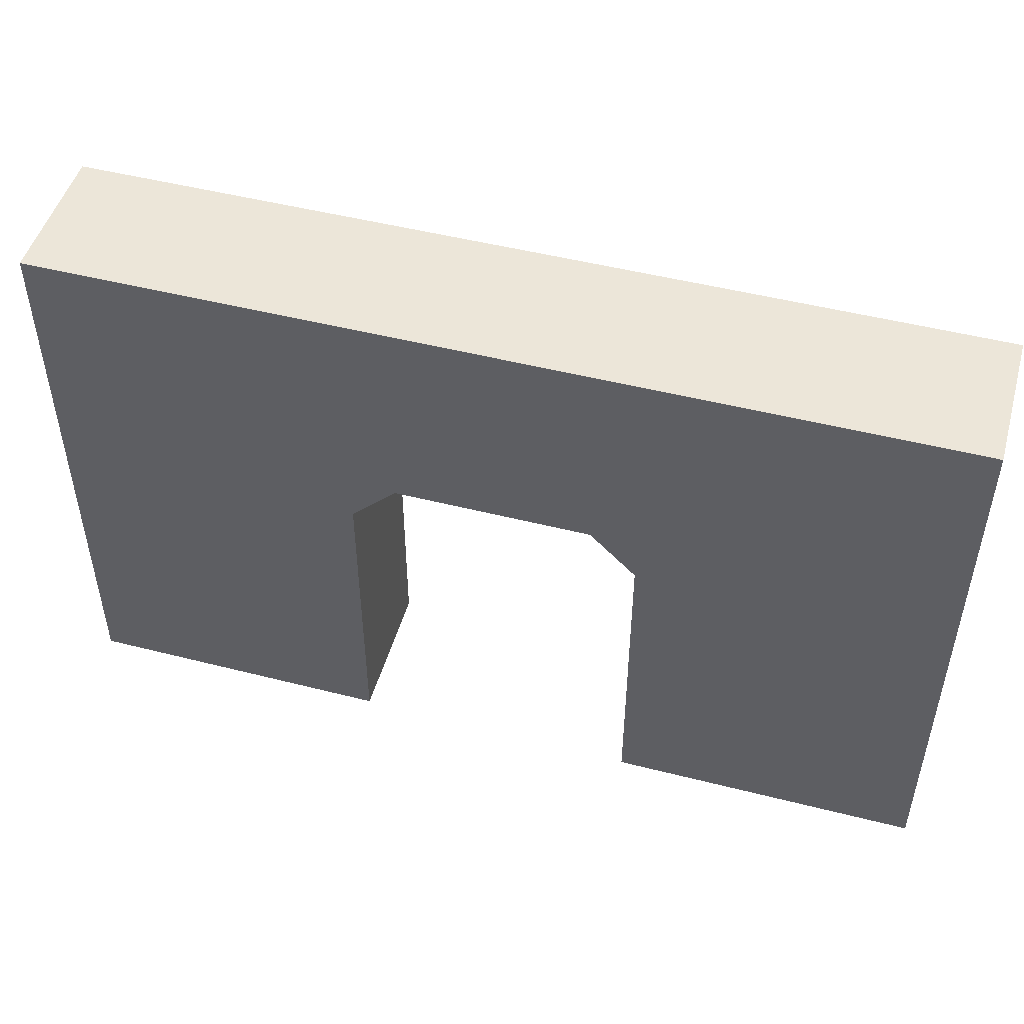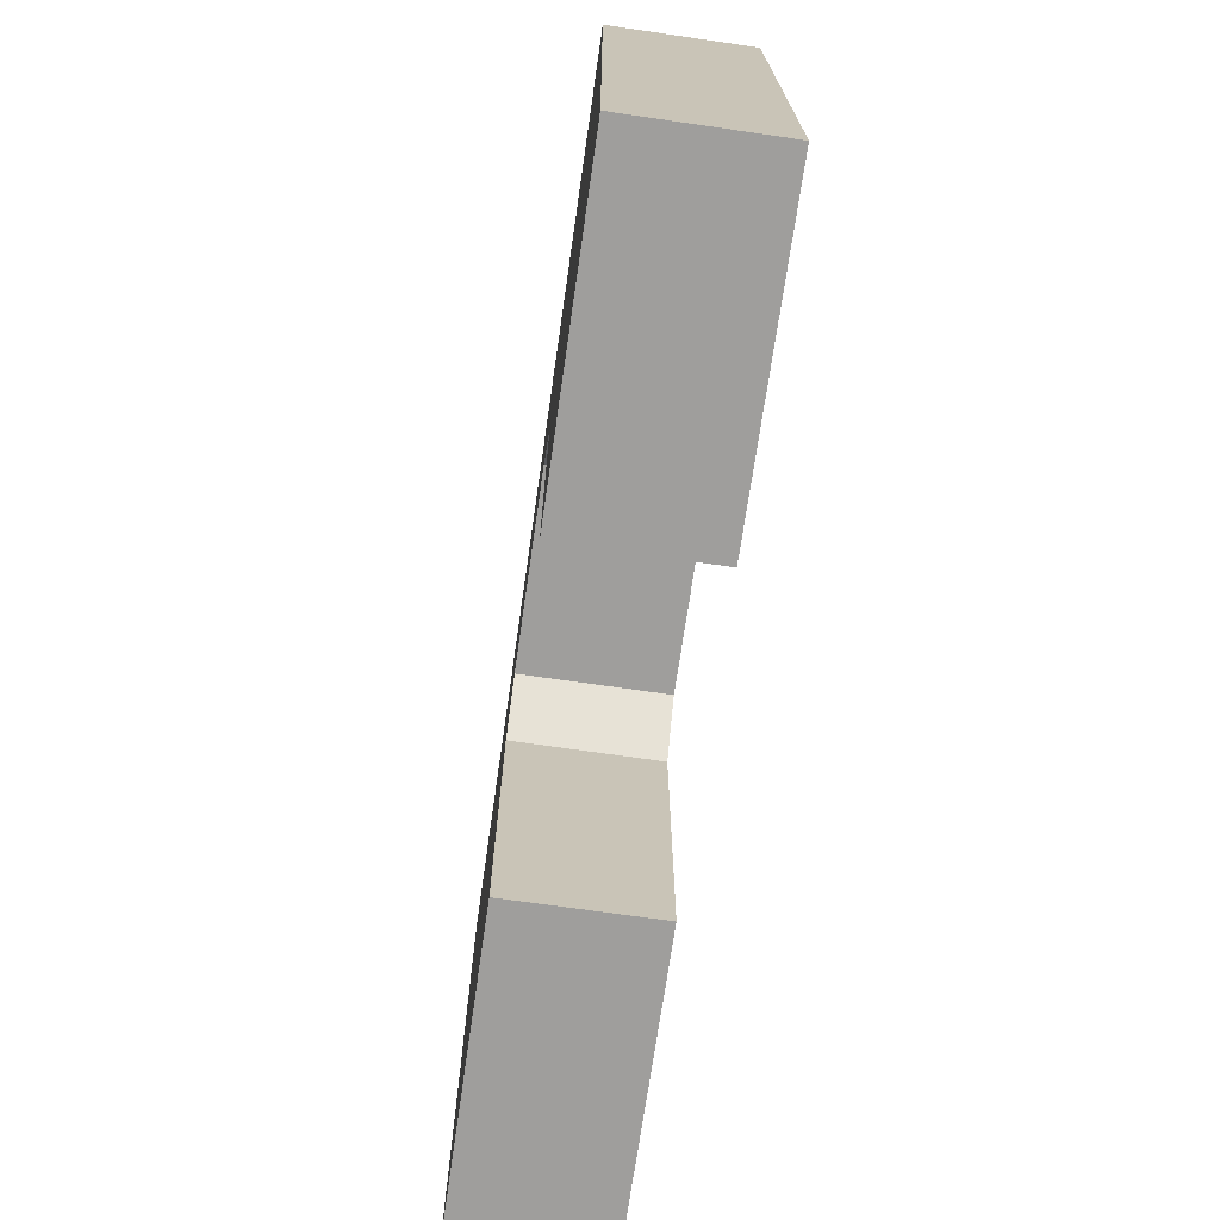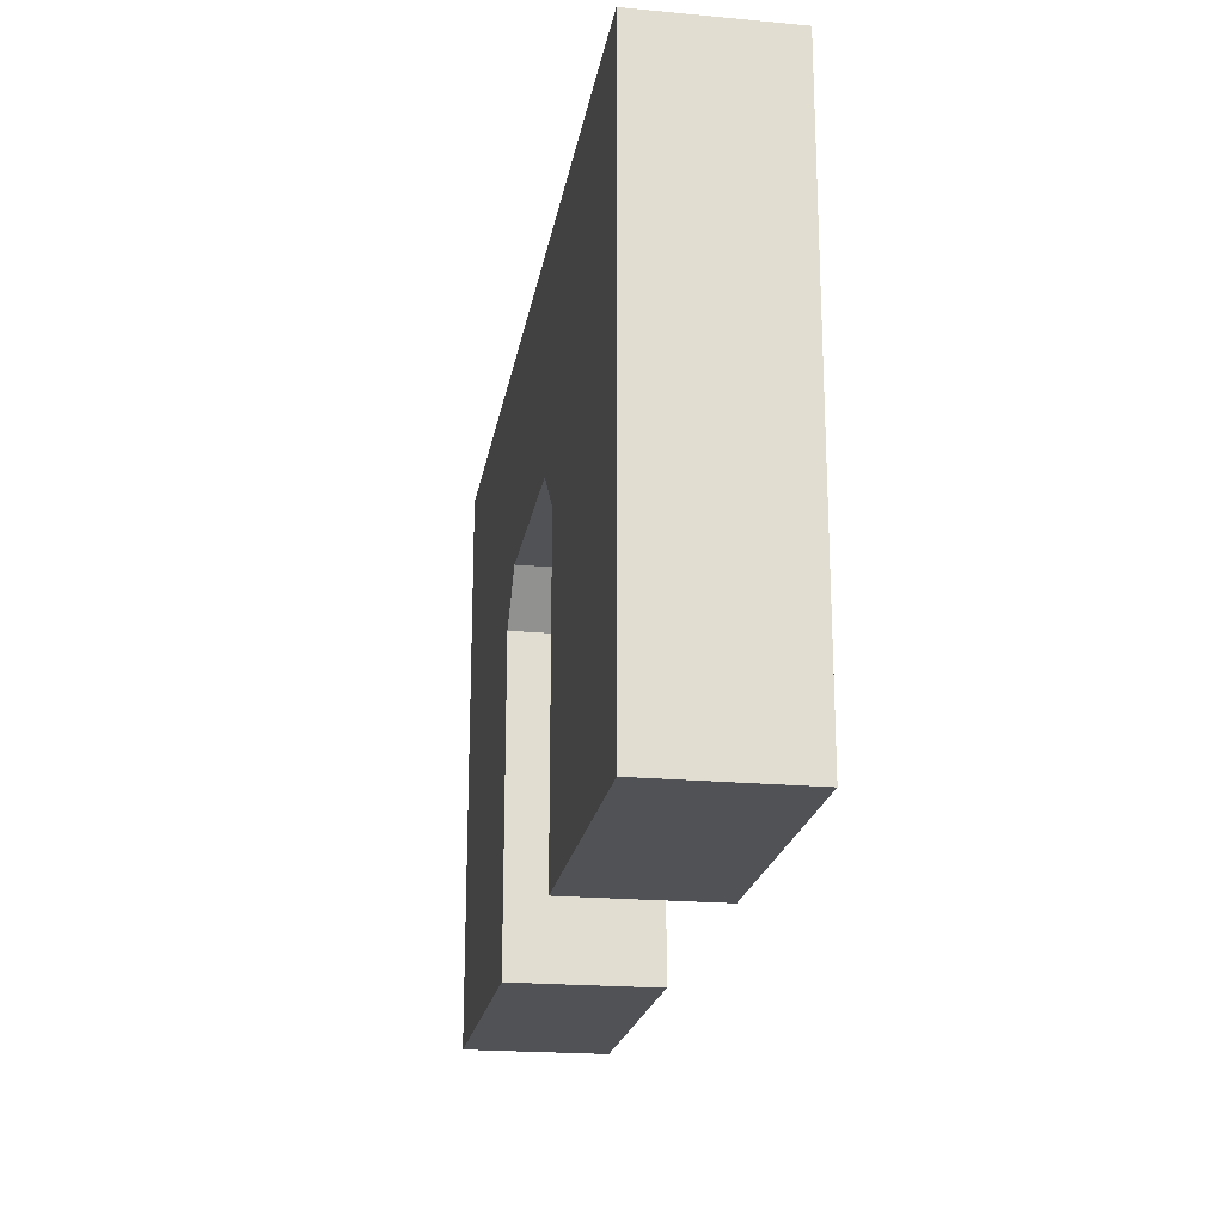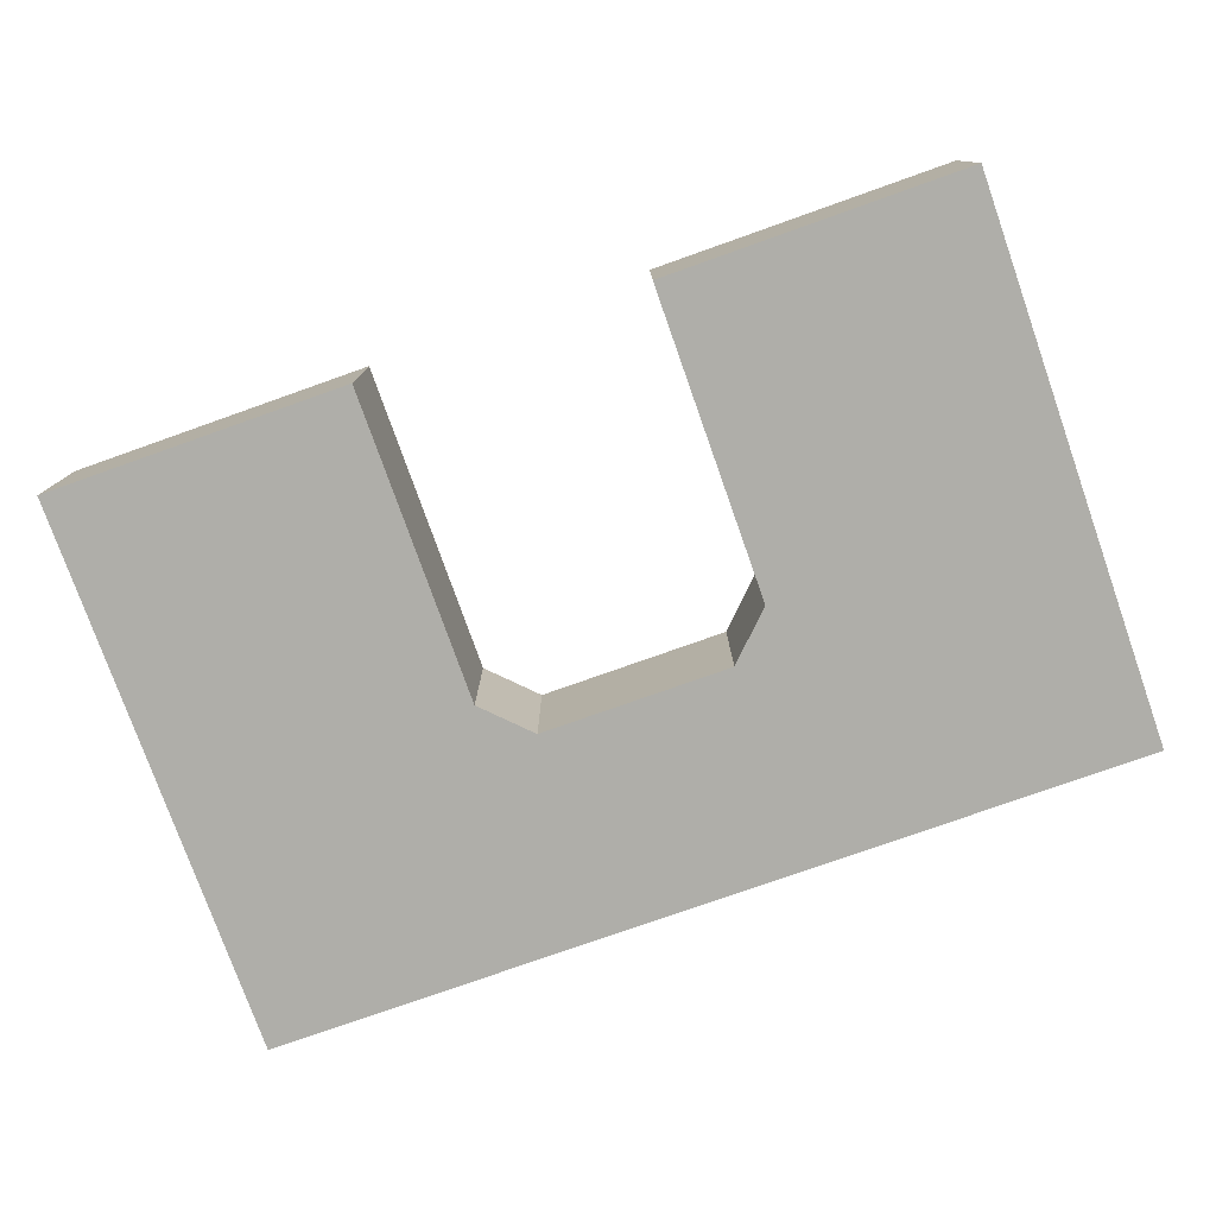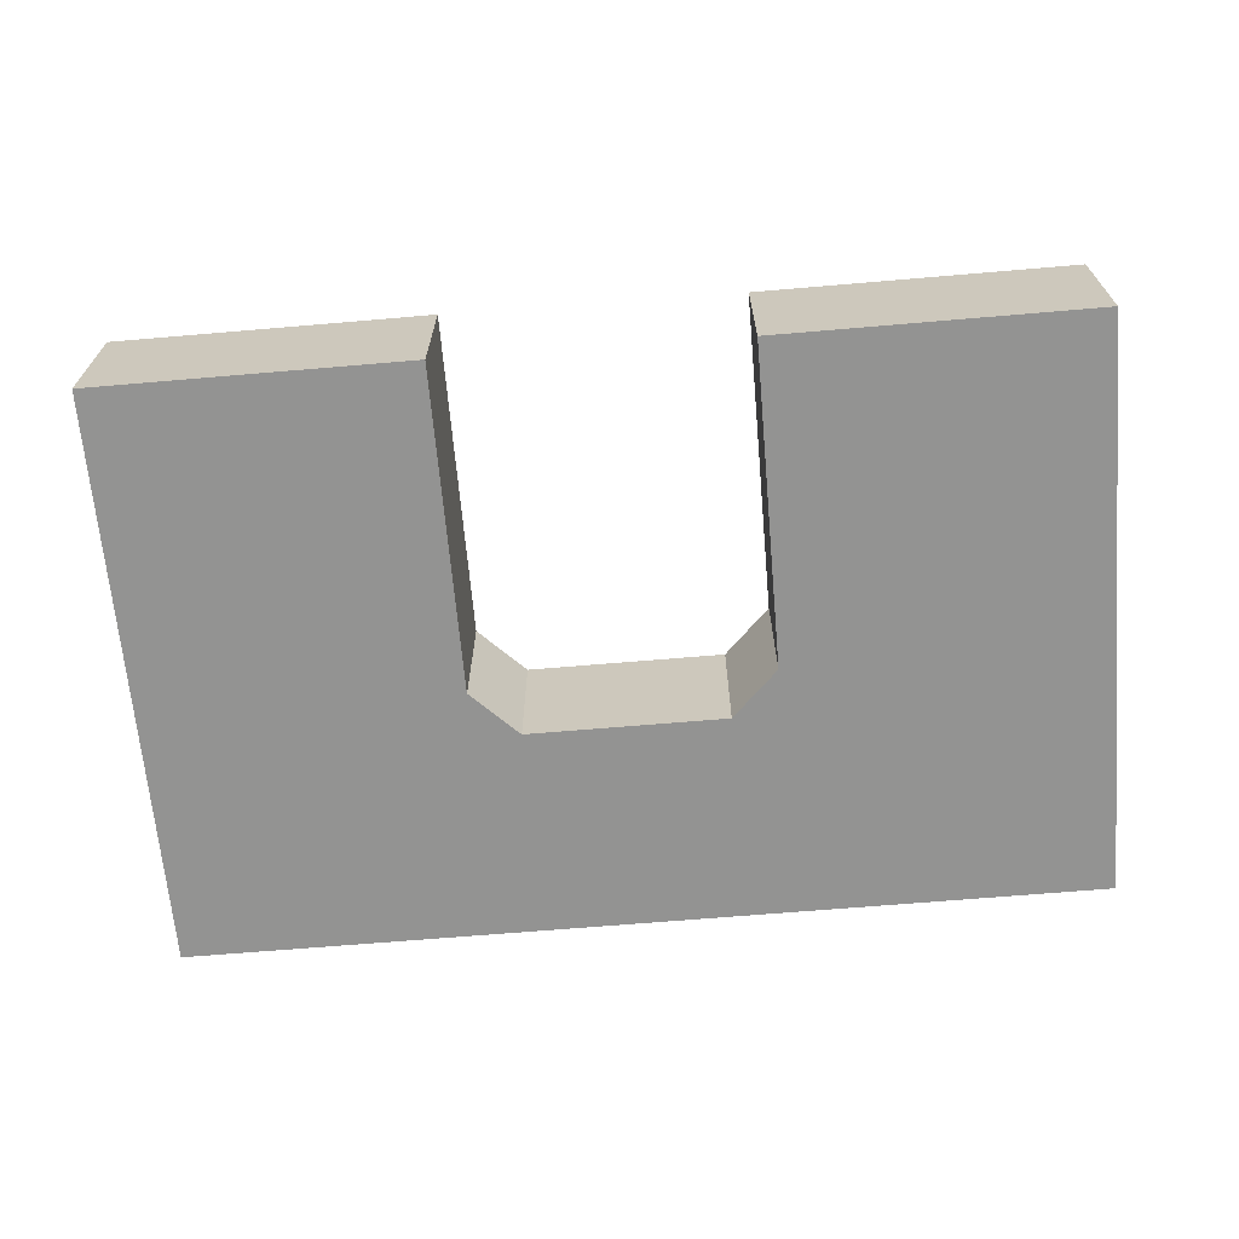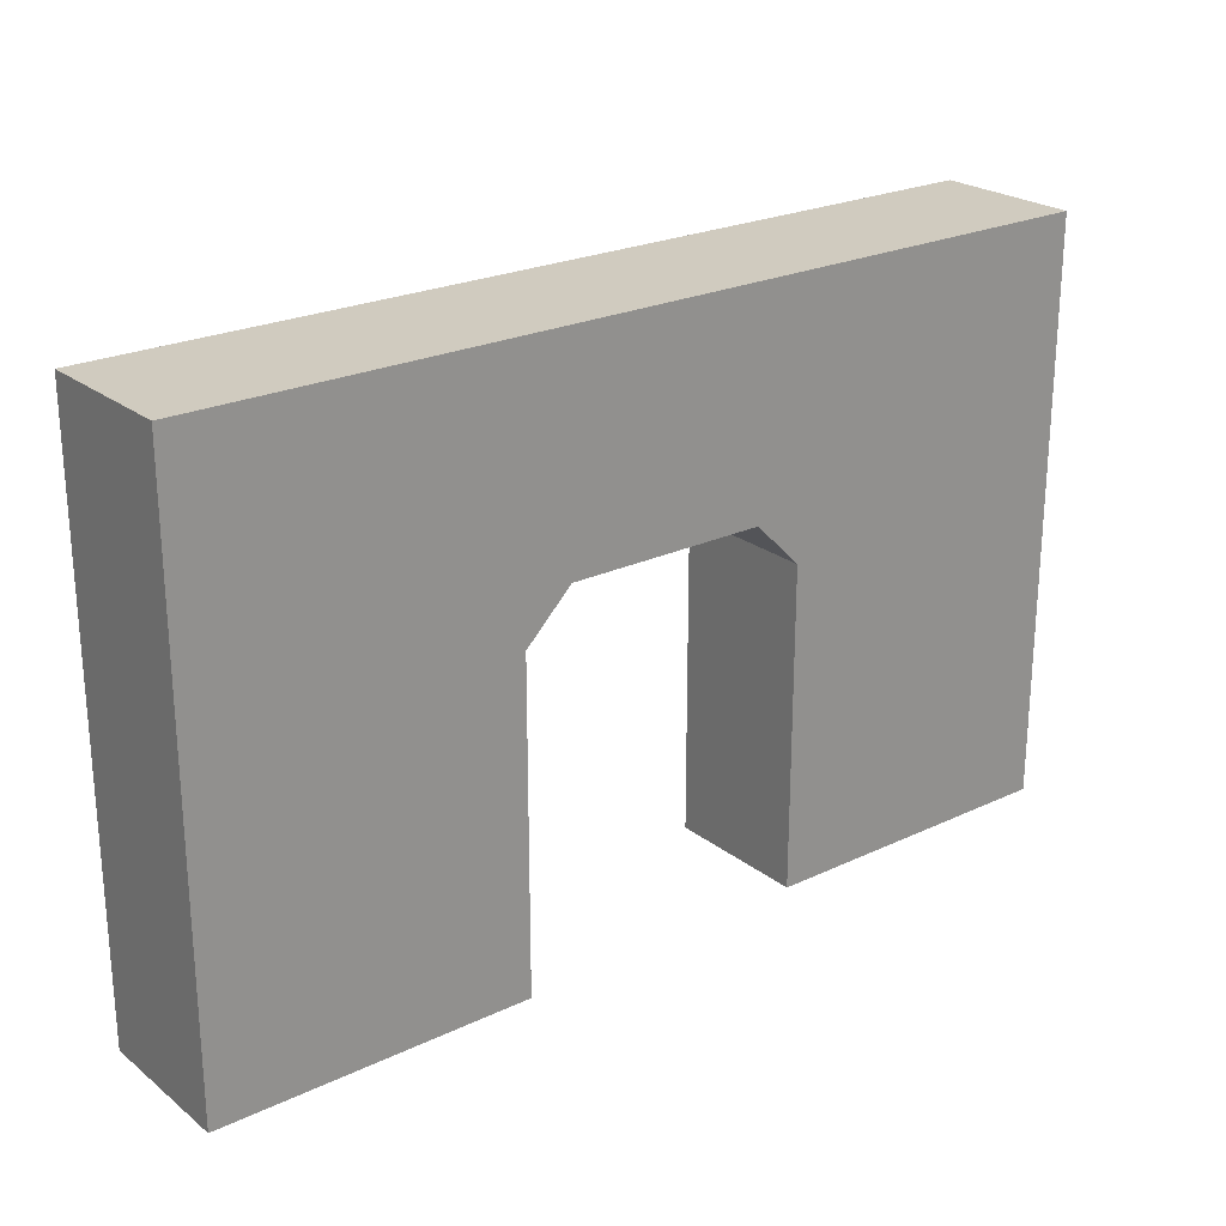
<metadata>
{"format":"obj","ext":"obj","renderer":"f3d","projection":"perspective","resolution":1024,"background":"white","views":[{"elev":49.1,"azim":-164.2,"up":"+Y"},{"elev":-71.0,"azim":-98.2,"up":"+Y"},{"elev":-20.8,"azim":80.6,"up":"+Y"},{"elev":-77.5,"azim":19.5,"up":"+Z"},{"elev":-66.6,"azim":4.9,"up":"+Z"},{"elev":23.7,"azim":-38.2,"up":"+Y"}]}
</metadata>
<code>
o Cube
v 1 0 0.5
v 1 4 0.5
v 1 0 -0.5
v 1 4 -0.5
v 3.15 0 0.5
v 3.15 4 0.5
v 3.15 0 -0.5
v 3.15 4 -0.5
v 3.15 2.525 -0.5
v 3.15 2.525 0.5
v -3.15 2.525 0.5
v -3.15 4 0.5
v -3.15 4 -0.5
v -3.15 2.525 -0.5
v -1 4 0.5
v -1 4 -0.5
v -3.15 -0.02546 0.5
v -3.15 -0.02546 -0.5
v -1 -0.02546 0.5
v -1 -0.02546 -0.5
v 0.6802 2.525 0.5
v 1 2.205 0.5
v 1.32 2.525 0.5
v 1 2.844 0.5
v 1 2.205 -0.5
v 0.6802 2.525 -0.5
v 1 2.844 -0.5
v 1.32 2.525 -0.5
v -1 2.205 0.5
v -0.6802 2.525 0.5
v -1 2.844 0.5
v -1.32 2.525 0.5
v -0.6802 2.525 -0.5
v -1 2.205 -0.5
v -1.32 2.525 -0.5
v -1 2.844 -0.5
f 29 20 34
f 32 17 19
f 8 10 9
f 22 3 1
f 7 1 3
f 4 6 8
f 6 24 23
f 9 5 7
f 27 33 16
f 21 33 26
f 12 14 11
f 31 12 11
f 16 12 15
f 27 8 9
f 4 15 2
f 25 9 7
f 10 22 1
f 19 18 20
f 14 17 11
f 35 20 18
f 36 14 13
f 22 24 21
f 26 28 25
f 30 32 29
f 34 36 33
f 26 22 21
f 34 30 29
f 24 15 30
f 29 19 20
f 19 29 32
f 32 11 17
f 8 6 10
f 22 25 3
f 7 5 1
f 4 2 6
f 23 10 6
f 6 2 24
f 9 10 5
f 16 4 27
f 27 26 33
f 33 36 16
f 21 30 33
f 12 13 14
f 11 32 31
f 31 15 12
f 16 13 12
f 9 28 27
f 27 4 8
f 4 16 15
f 7 3 25
f 25 28 9
f 1 5 10
f 10 23 22
f 19 17 18
f 14 18 17
f 18 14 35
f 35 34 20
f 13 16 36
f 36 35 14
f 22 23 24
f 26 27 28
f 30 31 32
f 34 35 36
f 26 25 22
f 34 33 30
f 30 21 24
f 24 2 15
f 15 31 30

</code>
